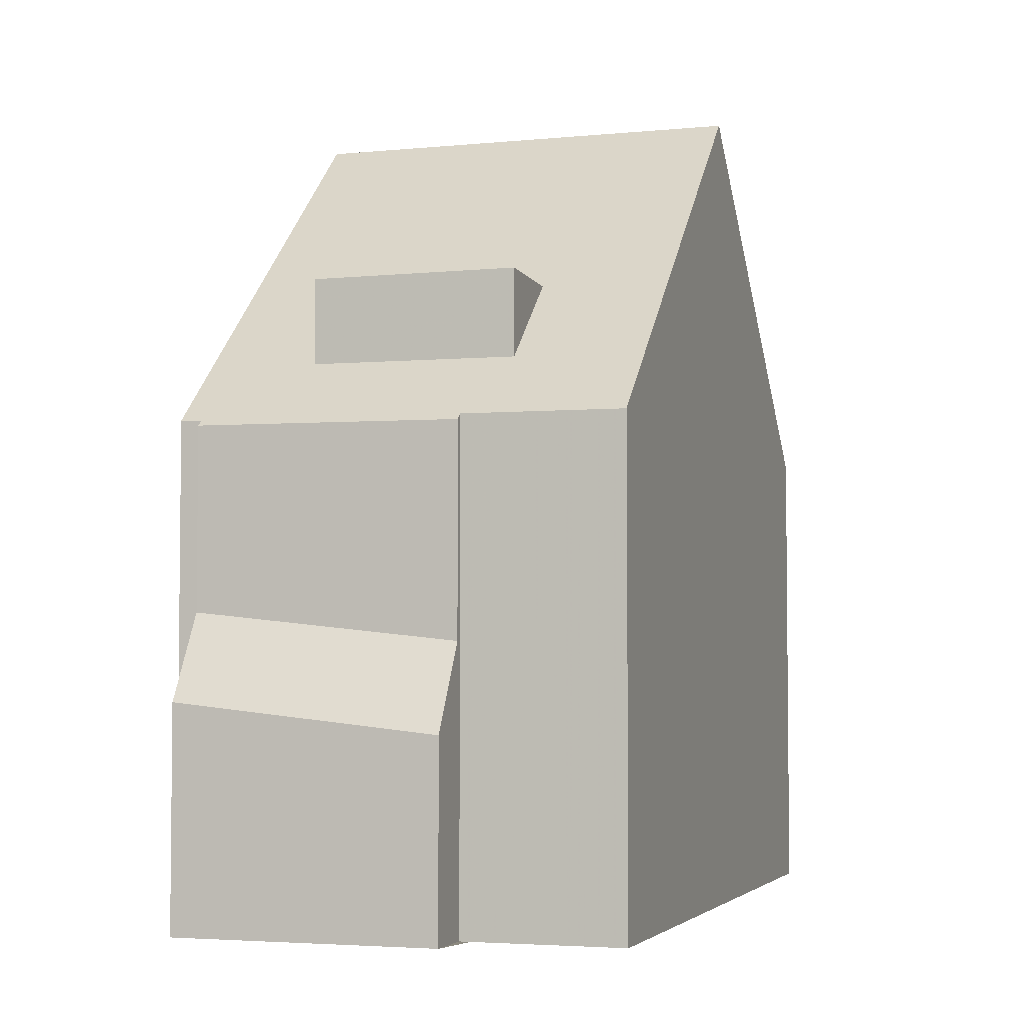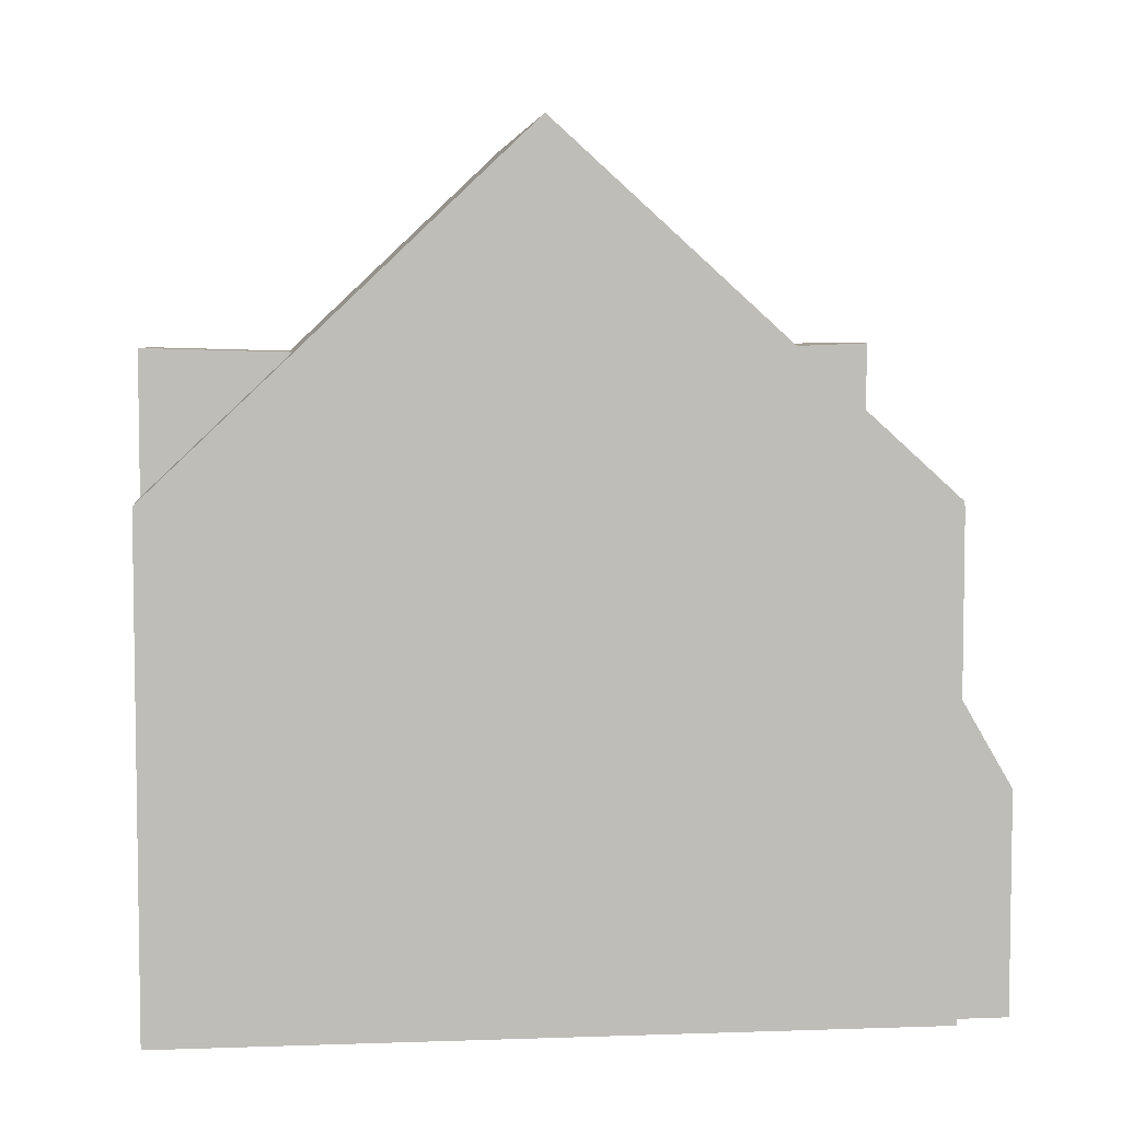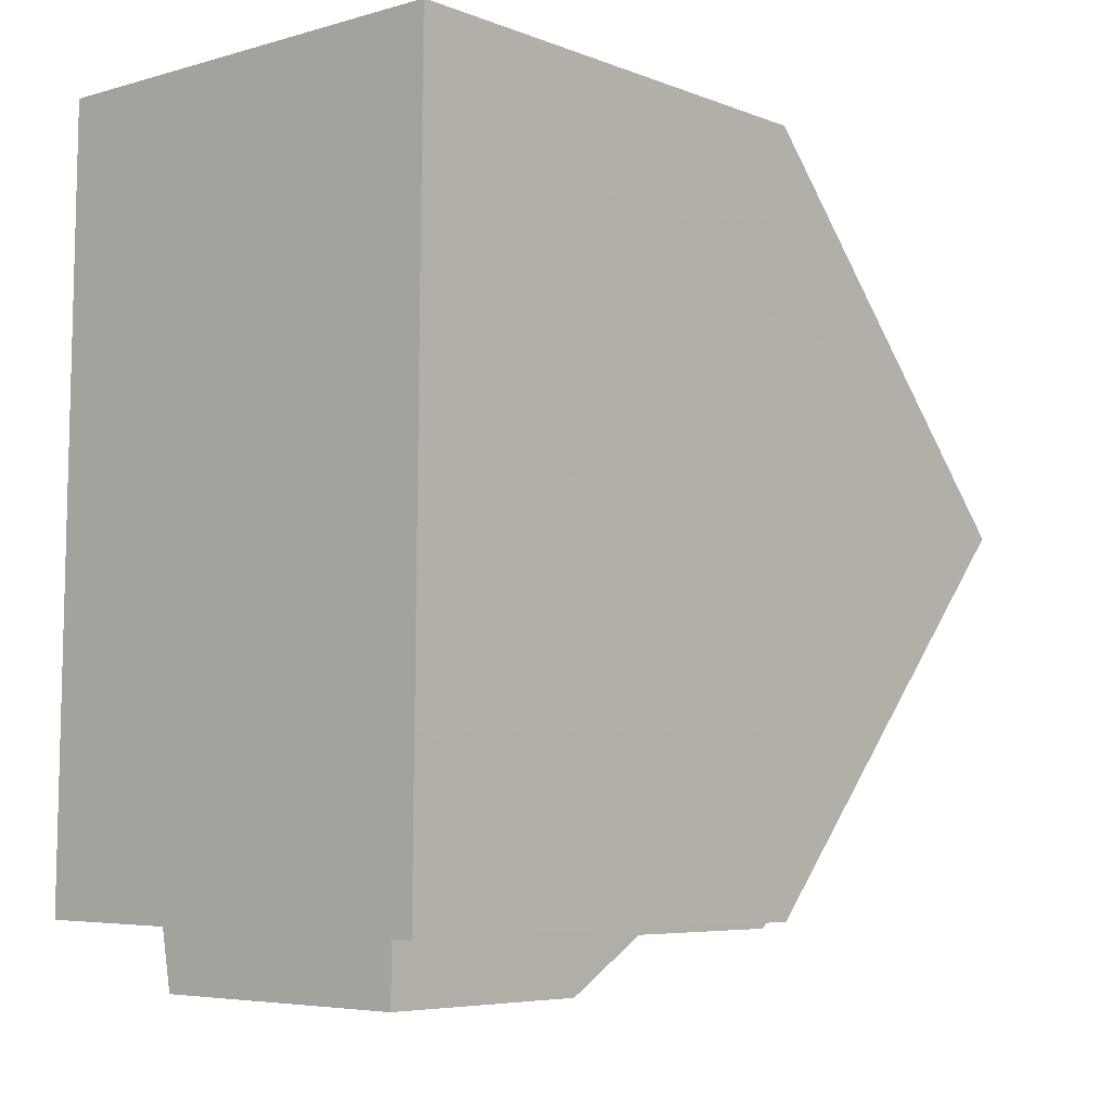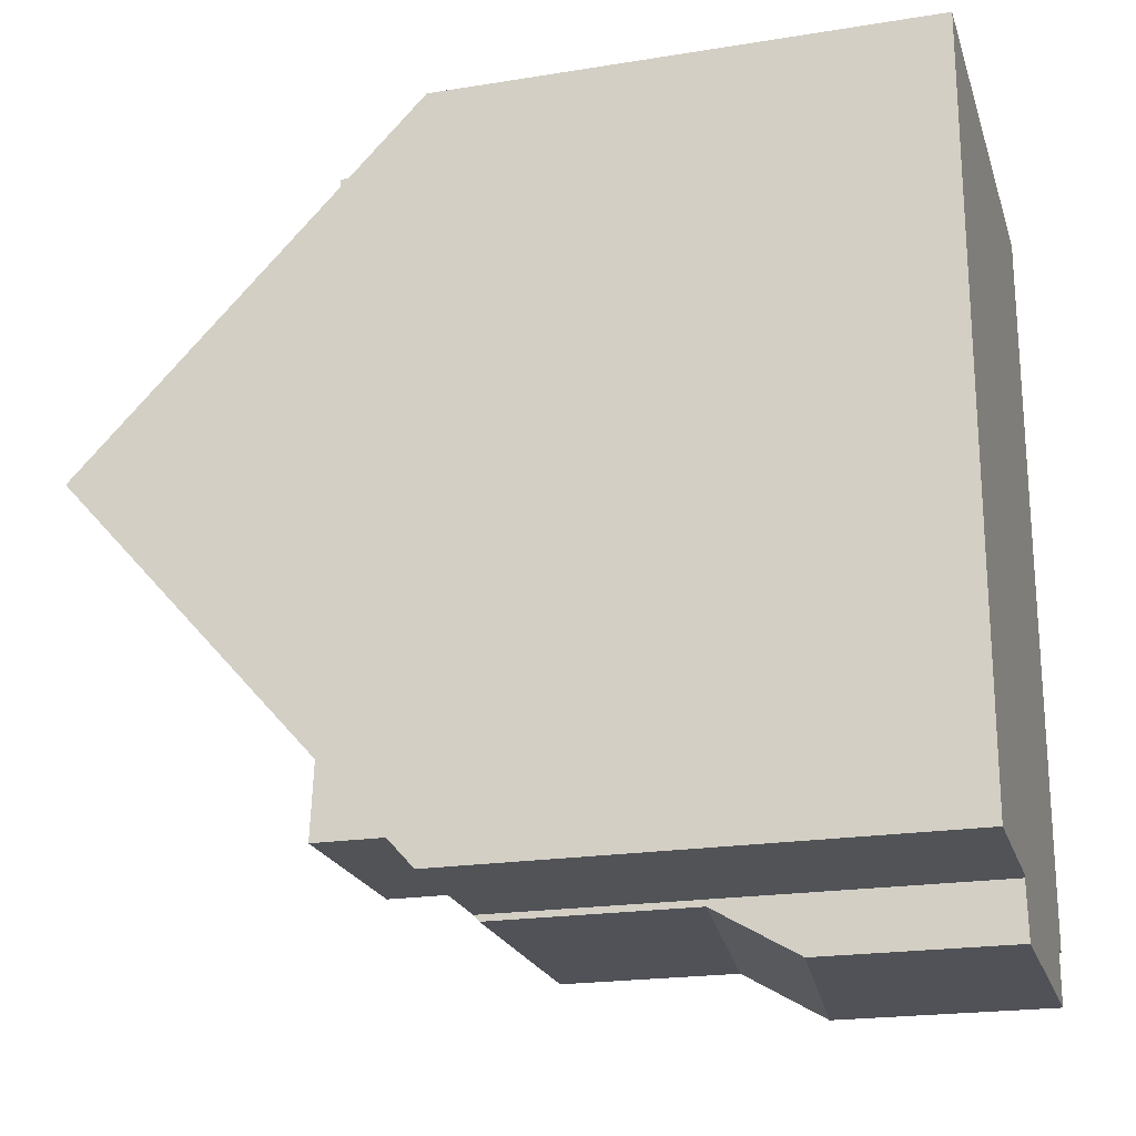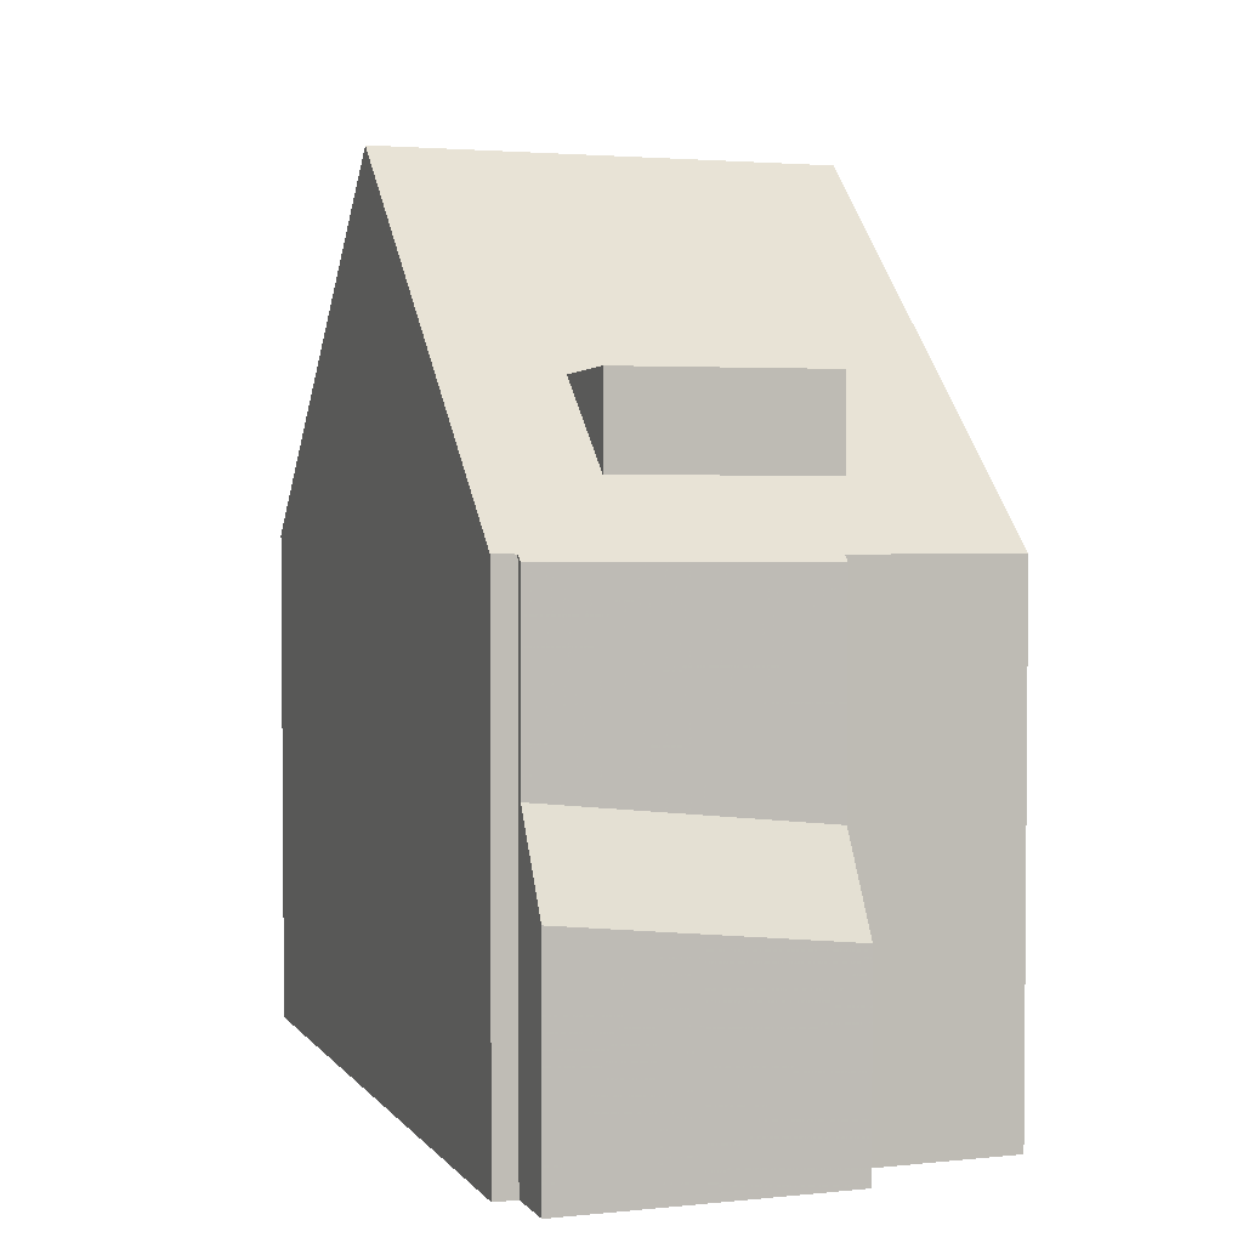
<metadata>
{"format":"obj","ext":"obj","renderer":"f3d","projection":"perspective","resolution":1024,"background":"white","views":[{"elev":-3.9,"azim":18.8,"up":"+Z"},{"elev":5.2,"azim":-95.5,"up":"+Z"},{"elev":-6.2,"azim":-138.6,"up":"+Y"},{"elev":-21.1,"azim":106.0,"up":"+Y"},{"elev":2.9,"azim":-18.5,"up":"+Z"}]}
</metadata>
<code>
v -479.5 -245.3 6.486
v -481.6 -245.3 6.497
v -485.2 -245.4 6.534
v -485.5 -245.4 6.539
v -485.6 -235.3 6.548
v -479.6 -235.3 6.601
v -481.6 -246.1 2.535
v -485.2 -246.1 2.911
v -479.6 -240.1 11.18
v -485.5 -240.2 11.18
v -479.5 -243.2 8.418
v -485.5 -243.3 8.412
v -479.5 -243.4 8.184
v -485.5 -243.6 8.183
v -485.5 -240.2 11.18
v -479.6 -240.1 11.18
v -481.6 -245.4 6.42
v -485.2 -245.5 6.456
v -484.1 -235.3 6.561
v -481.3 -235.3 6.586
v -481.5 -243.2 8.416
v -484.1 -237 8.173
v -484 -243.3 8.413
v -485.6 -237.1 8.171
v -479.6 -236.9 8.178
v -481.3 -237 8.176
v -481.3 -235.3 8.111
v -481.3 -243.2 8.416
v -484.1 -235.3 8.107
v -484 -243.5 8.183
v -485.6 -237.2 8.351
v -479.6 -237.1 8.352
v -481.3 -237.2 8.352
v -481.3 -235.3 8.402
v -484.1 -237.2 8.351
v -481.2 -243.5 8.184
v -484.1 -235.3 8.402
v -481.6 -245.4 3.671
v -485.2 -245.5 4.048
v -485.5 -242.5 9.109
v -479.5 -241.8 9.684
v -480 -240.1 11.18
v -479.9 -243.2 8.418
v -479.9 -241.8 9.646
v -479.9 -243.4 8.184
v -479.9 -245.3 6.488
v -480 -240.1 11.18
v -480 -237.1 8.352
v -480 -237 8.178
v -480 -235.3 6.598
v -485.4 -240.2 11.18
v -485.4 -242.5 9.125
v -485.3 -243.3 8.412
v -485.3 -243.5 8.183
v -485.3 -245.4 6.536
v -485.4 -237.2 8.351
v -485.4 -240.2 11.18
v -485.4 -235.3 6.549
v -485.4 -237.1 8.171
v -479.9 -245.3 6.521
v -479.5 -245.3 6.519
v -485.5 -245.4 6.55
v -485.3 -245.4 6.549
v -481.3 -235.3 8.402
v -481.3 -237.2 8.352
v -481.2 -244.4 7.314
v -481.2 -244.4 8.463
v -481.3 -243.2 8.416
v -481.3 -235.3 6.586
v -481.3 -237 8.176
v -481.2 -244.4 8.158
v -481.3 -237.2 8.352
v -481.3 -240.1 11.18
v -481.3 -240.1 11.18
v -481.3 -242 9.518
v -481.2 -243.5 8.184
v -481.2 -245.3 6.528
v -481.3 -243.2 8.416
v -481.2 -245.3 6.495
v -484.1 -235.4 6.638
v -481.3 -235.4 8.399
v -484.1 -235.4 8.11
v -480 -235.4 6.681
v -479.6 -235.4 6.685
v -481.3 -235.4 6.668
v -481.3 -235.4 8.115
v -484.1 -235.4 8.399
v -481.3 -235.4 8.399
v -485.4 -235.4 6.624
v -481.3 -235.4 6.668
v -485.6 -235.4 6.622
v -480.4 -235.4 6.678
v -480.3 -237 8.177
v -480.3 -237.1 8.352
v -480.3 -240.1 11.18
v -480.3 -240.1 11.18
v -480.3 -241.9 9.611
v -480.3 -243.4 8.184
v -480.3 -245.3 6.523
v -480.3 -243.2 8.417
v -480.3 -245.3 6.49
v -480.4 -235.3 6.594
v -480 -238.8 9.956
v -479.6 -238.8 9.96
v -480.3 -238.8 9.952
v -485.5 -238.9 9.897
v -485.4 -238.9 9.898
v -481.3 -238.8 9.942
v -481.6 -237.2 8.352
v -481.6 -235.4 8.399
v -481.5 -244.4 7.315
v -481.5 -244.4 8.463
v -481.5 -244.4 8.158
v -481.6 -237.2 8.352
v -481.6 -240.2 11.18
v -481.5 -242 9.492
v -481.6 -240.2 11.18
v -481.5 -245.3 6.529
v -481.6 -238.8 9.939
v -481.5 -243.2 8.416
v -481.5 -245.3 6.496
v -481.6 -235.3 8.402
v -485.3 -244.5 7.335
v -481.5 -244.4 7.315
v -484 -244.5 8.158
v -484 -244.5 7.328
v -484 -244.5 8.46
v -479.9 -244.4 7.307
v -479.5 -244.4 7.305
v -481.2 -244.4 8.463
v -481.5 -244.4 8.463
v -481.2 -244.4 8.463
v -481.2 -244.4 8.158
v -481.2 -244.4 7.314
v -485.5 -244.5 7.336
v -481.2 -244.4 7.314
v -480.3 -244.4 7.309
v -485.2 -245.5 6.456
v -481.6 -245.4 6.42
v -485.2 -245.5 4.048
v -481.6 -245.4 3.671
v -480.1 -244.4 7.308
v -480.1 -243.4 8.184
v -480.1 -241.8 9.631
v -480.1 -240.1 11.18
v -480 -245.3 6.522
v -480.1 -243.2 8.418
v -480 -245.3 6.489
v -480.1 -240.1 11.18
v -480.1 -238.8 9.954
v -480.2 -235.4 6.68
v -480.2 -235.3 6.596
v -480.2 -237.1 8.352
v -480.2 -237 8.178
v -485.2 -245.9 3.303
v -481.6 -245.9 2.927
v -484 -242.3 9.252
v -484.1 -240.2 11.18
v -484 -245.3 6.542
v -484 -244.5 7.328
v -484.1 -237.2 8.351
v -484.1 -238.9 9.912
v -484.1 -237.2 8.351
v -484 -243.3 8.413
v -484 -243.5 8.183
v -484.1 -240.2 11.18
v -484.1 -235.4 8.399
v -484.1 -235.3 8.402
v -484.1 -235.4 6.638
v -484.1 -235.3 6.561
v -484 -244.5 8.46
v -484 -243.3 8.413
v -484 -245.5 6.444
v -484 -245.5 3.921
v -484 -245.9 3.176
v -484 -245.5 3.921
v -484 -245.5 6.444
v -484 -244.5 7.328
v -484 -244.5 8.46
v -484.1 -237 8.173
v -484 -244.5 8.158
v -484 -246.1 2.784
v -483.5 -240.2 11.18
v -483.5 -242.3 9.303
v -483.5 -244.5 7.325
v -483.5 -245.3 6.539
v -483.5 -237.2 8.351
v -483.5 -237.2 8.351
v -483.5 -238.9 9.918
v -483.5 -243.3 8.414
v -483.5 -240.2 11.18
v -483.6 -235.3 8.402
v -483.6 -235.4 8.399
v -483.5 -243.3 8.414
v -483.5 -244.5 8.46
v -483.5 -245.4 6.438
v -483.5 -245.4 3.865
v -483.5 -245.9 3.121
v -483.5 -245.4 3.865
v -483.5 -245.4 6.438
v -483.5 -244.5 7.325
v -483.5 -244.5 8.46
v -483.5 -244.5 8.158
v -483.5 -246.1 2.729
v -479.9 -245.3 6.488
v -479.5 -245.3 6.486
v -479.5 -245.3 0
v -479.9 -245.3 0
v -481.6 -245.4 6.42
v -481.6 -245.3 6.497
v -481.6 -245.3 0
v -481.6 -245.4 0
v -485.3 -245.4 6.536
v -485.2 -245.4 6.534
v -485.2 -245.4 0
v -485.3 -245.4 0
v -485.5 -245.4 6.55
v -485.5 -245.4 6.539
v -485.5 -245.4 0
v -485.5 -245.4 -8.882e-16
v -485.4 -235.3 6.549
v -485.6 -235.3 6.548
v -485.6 -235.3 -8.882e-16
v -485.4 -235.3 8.882e-16
v -479.6 -235.4 6.685
v -479.6 -235.3 6.601
v -479.6 -235.3 0
v -479.6 -235.4 -8.882e-16
v -483.5 -246.1 2.729
v -481.6 -246.1 2.535
v -481.6 -246.1 0
v -483.5 -246.1 0
v -485.2 -245.9 3.303
v -485.2 -246.1 2.911
v -485.2 -246.1 0
v -485.2 -245.9 0
v -479.5 -241.8 9.684
v -479.6 -240.1 11.18
v -479.6 -240.1 0
v -479.5 -241.8 0
v -479.5 -243.4 8.184
v -479.5 -243.2 8.418
v -479.5 -243.2 0
v -479.5 -243.4 0
v -485.5 -242.5 9.109
v -485.5 -243.3 8.412
v -485.5 -243.3 0
v -485.5 -242.5 0
v -479.5 -244.4 7.305
v -479.5 -243.4 8.184
v -479.5 -243.4 0
v -479.5 -244.4 -8.882e-16
v -485.5 -243.3 8.412
v -485.5 -243.6 8.183
v -485.5 -243.6 0
v -485.5 -243.3 0
v -485.5 -238.9 9.897
v -485.5 -240.2 11.18
v -485.5 -240.2 0
v -485.5 -238.9 1.776e-15
v -485.6 -235.4 6.622
v -485.6 -237.1 8.171
v -485.6 -237.1 0
v -485.6 -235.4 8.882e-16
v -479.6 -237.1 8.352
v -479.6 -236.9 8.178
v -479.6 -236.9 0
v -479.6 -237.1 0
v -485.6 -237.1 8.171
v -485.6 -237.2 8.351
v -485.6 -237.2 0
v -485.6 -237.1 0
v -479.6 -238.8 9.96
v -479.6 -237.1 8.352
v -479.6 -237.1 0
v -479.6 -238.8 0
v -485.5 -240.2 11.18
v -485.5 -242.5 9.109
v -485.5 -242.5 0
v -485.5 -240.2 0
v -479.5 -243.2 8.418
v -479.5 -241.8 9.684
v -479.5 -241.8 0
v -479.5 -243.2 0
v -480 -245.3 6.489
v -479.9 -245.3 6.488
v -479.9 -245.3 0
v -480 -245.3 0
v -479.6 -235.3 6.601
v -480 -235.3 6.598
v -480 -235.3 -8.882e-16
v -479.6 -235.3 0
v -485.5 -245.4 6.539
v -485.3 -245.4 6.536
v -485.3 -245.4 0
v -485.5 -245.4 0
v -484.1 -235.3 6.561
v -485.4 -235.3 6.549
v -485.4 -235.3 8.882e-16
v -484.1 -235.3 0
v -479.5 -245.3 6.486
v -479.5 -245.3 6.519
v -479.5 -245.3 8.882e-16
v -479.5 -245.3 0
v -485.5 -244.5 7.336
v -485.5 -245.4 6.55
v -485.5 -245.4 -8.882e-16
v -485.5 -244.5 8.882e-16
v -480.4 -235.3 6.594
v -481.3 -235.3 6.586
v -481.3 -235.3 0
v -480.4 -235.3 0
v -481.5 -245.3 6.496
v -481.2 -245.3 6.495
v -481.2 -245.3 0
v -481.5 -245.3 -8.882e-16
v -479.6 -236.9 8.178
v -479.6 -235.4 6.685
v -479.6 -235.4 -8.882e-16
v -479.6 -236.9 0
v -485.6 -235.3 6.548
v -485.6 -235.4 6.622
v -485.6 -235.4 8.882e-16
v -485.6 -235.3 -8.882e-16
v -481.2 -245.3 6.495
v -480.3 -245.3 6.49
v -480.3 -245.3 0
v -481.2 -245.3 0
v -480.2 -235.3 6.596
v -480.4 -235.3 6.594
v -480.4 -235.3 0
v -480.2 -235.3 8.882e-16
v -479.6 -240.1 11.18
v -479.6 -238.8 9.96
v -479.6 -238.8 0
v -479.6 -240.1 0
v -485.6 -237.2 8.351
v -485.5 -238.9 9.897
v -485.5 -238.9 1.776e-15
v -485.6 -237.2 0
v -481.6 -245.3 6.497
v -481.5 -245.3 6.496
v -481.5 -245.3 -8.882e-16
v -481.6 -245.3 0
v -481.3 -235.3 8.402
v -481.6 -235.3 8.402
v -481.6 -235.3 0
v -481.3 -235.3 0
v -479.5 -245.3 6.519
v -479.5 -244.4 7.305
v -479.5 -244.4 -8.882e-16
v -479.5 -245.3 8.882e-16
v -485.5 -243.6 8.183
v -485.5 -244.5 7.336
v -485.5 -244.5 8.882e-16
v -485.5 -243.6 0
v -485.2 -245.4 6.534
v -485.2 -245.5 6.456
v -485.2 -245.5 0
v -485.2 -245.4 0
v -481.6 -245.9 2.927
v -481.6 -245.4 3.671
v -481.6 -245.4 0
v -481.6 -245.9 0
v -480.3 -245.3 6.49
v -480 -245.3 6.489
v -480 -245.3 0
v -480.3 -245.3 0
v -480 -235.3 6.598
v -480.2 -235.3 6.596
v -480.2 -235.3 8.882e-16
v -480 -235.3 -8.882e-16
v -485.2 -245.5 4.048
v -485.2 -245.9 3.303
v -485.2 -245.9 0
v -485.2 -245.5 0
v -481.6 -246.1 2.535
v -481.6 -245.9 2.927
v -481.6 -245.9 0
v -481.6 -246.1 0
v -483.6 -235.3 8.402
v -484.1 -235.3 8.402
v -484.1 -235.3 0
v -483.6 -235.3 0
v -485.2 -246.1 2.911
v -484 -246.1 2.784
v -484 -246.1 0
v -485.2 -246.1 0
v -481.6 -235.3 8.402
v -483.6 -235.3 8.402
v -483.6 -235.3 0
v -481.6 -235.3 0
v -484 -246.1 2.784
v -483.5 -246.1 2.729
v -483.5 -246.1 0
v -484 -246.1 0
v -485.6 -235.3 0
v -479.6 -235.3 0
v -479.5 -245.3 0
v -481.6 -245.3 0
v -481.6 -246.1 0
v -485.2 -246.1 0
v -485.2 -245.4 0
v -485.5 -245.4 0
f 44 41 11 43
f 43 11 13 45
f 61 1 46 60
f 104 16 47 103
f 126 30 125
f 80 19 29 82
f 84 25 49 83
f 86 26 85
f 82 29 37 87
f 49 25 32 48
f 81 33 26 86
f 125 30 23 127
f 177 18 39 176
f 42 9 41 44
f 53 12 40 52
f 54 14 12 53
f 63 55 4 62
f 107 57 15 106
f 89 59 24 91
f 56 31 24 59
f 52 40 10 51
f 116 75 78 120
f 118 77 79 121
f 119 108 73 115
f 110 88 65 109
f 112 67 71 113
f 113 71 66 111
f 117 74 75 116
f 129 61 60 128
f 123 63 62 135
f 136 77 118 124
f 93 70 90 92
f 94 72 70 93
f 97 75 74 96
f 137 99 77 136
f 100 78 75 97
f 98 76 78 100
f 101 79 77 99
f 105 95 73 108
f 82 22 80
f 83 50 6 84
f 85 20 27 86
f 87 35 22 82
f 86 27 34 81
f 122 64 88 110
f 92 90 69 102
f 91 5 58 89
f 151 83 49 154
f 154 49 48 153
f 145 42 44 144
f 142 128 60 146
f 144 44 43 147
f 147 43 45 143
f 146 60 46 148
f 150 103 47 149
f 152 50 83 151
f 103 48 32 104
f 153 48 103 150
f 106 31 56 107
f 114 72 108 119
f 108 72 94 105
f 187 161 167 193
f 203 181 179 202
f 204 182 175 198
f 201 178 181 203
f 184 157 158 183
f 186 159 160 185
f 189 162 163 188
f 190 164 157 184
f 191 166 162 189
f 193 167 168 192
f 128 45 13 129
f 131 21 68 132
f 133 36 28 130
f 134 36 133
f 135 14 54 123
f 195 171 172 194
f 143 45 128 142
f 136 76 98 137
f 196 173 159 186
f 142 137 98 143
f 144 97 96 145
f 146 99 137 142
f 147 100 97 144
f 143 98 100 147
f 148 101 99 146
f 149 95 105 150
f 151 92 102 152
f 150 105 94 153
f 154 93 92 151
f 153 94 93 154
f 198 175 174 197
f 157 52 51 158
f 159 63 123 160
f 162 107 56 163
f 164 53 52 157
f 165 54 53 164
f 166 57 107 162
f 169 89 58 170
f 160 123 54 165
f 173 138 3 55 63 159
f 175 155 140 174
f 180 59 89 169
f 163 56 59 180
f 182 8 155 175
f 199 38 17 200
f 183 117 116 184
f 185 124 118 186
f 188 114 119 189
f 184 116 120 190
f 189 119 115 191
f 192 122 110 193
f 194 21 131 195
f 186 118 121 2 139 196
f 197 141 156 198
f 200 177 176 199
f 193 110 109 187
f 202 112 113 203
f 198 156 7 204
f 203 113 111 201
f 206 207 208 205
f 210 211 212 209
f 214 215 216 213
f 218 219 220 217
f 222 223 224 221
f 226 227 228 225
f 230 231 232 229
f 234 235 236 233
f 238 239 240 237
f 242 243 244 241
f 246 247 248 245
f 250 251 252 249
f 254 255 256 253
f 258 259 260 257
f 262 263 264 261
f 266 267 268 265
f 270 271 272 269
f 274 275 276 273
f 278 279 280 277
f 282 283 284 281
f 286 287 288 285
f 290 291 292 289
f 294 295 296 293
f 298 299 300 297
f 302 303 304 301
f 306 307 308 305
f 310 311 312 309
f 314 315 316 313
f 318 319 320 317
f 322 323 324 321
f 326 327 328 325
f 330 331 332 329
f 334 335 336 333
f 338 339 340 337
f 342 343 344 341
f 346 347 348 345
f 350 351 352 349
f 354 355 356 353
f 358 359 360 357
f 362 363 364 361
f 366 367 368 365
f 370 371 372 369
f 374 375 376 373
f 378 379 380 377
f 382 383 384 381
f 386 387 388 385
f 390 391 392 389
f 394 395 396 393
f 398 399 400 401 402 403 404 397

</code>
